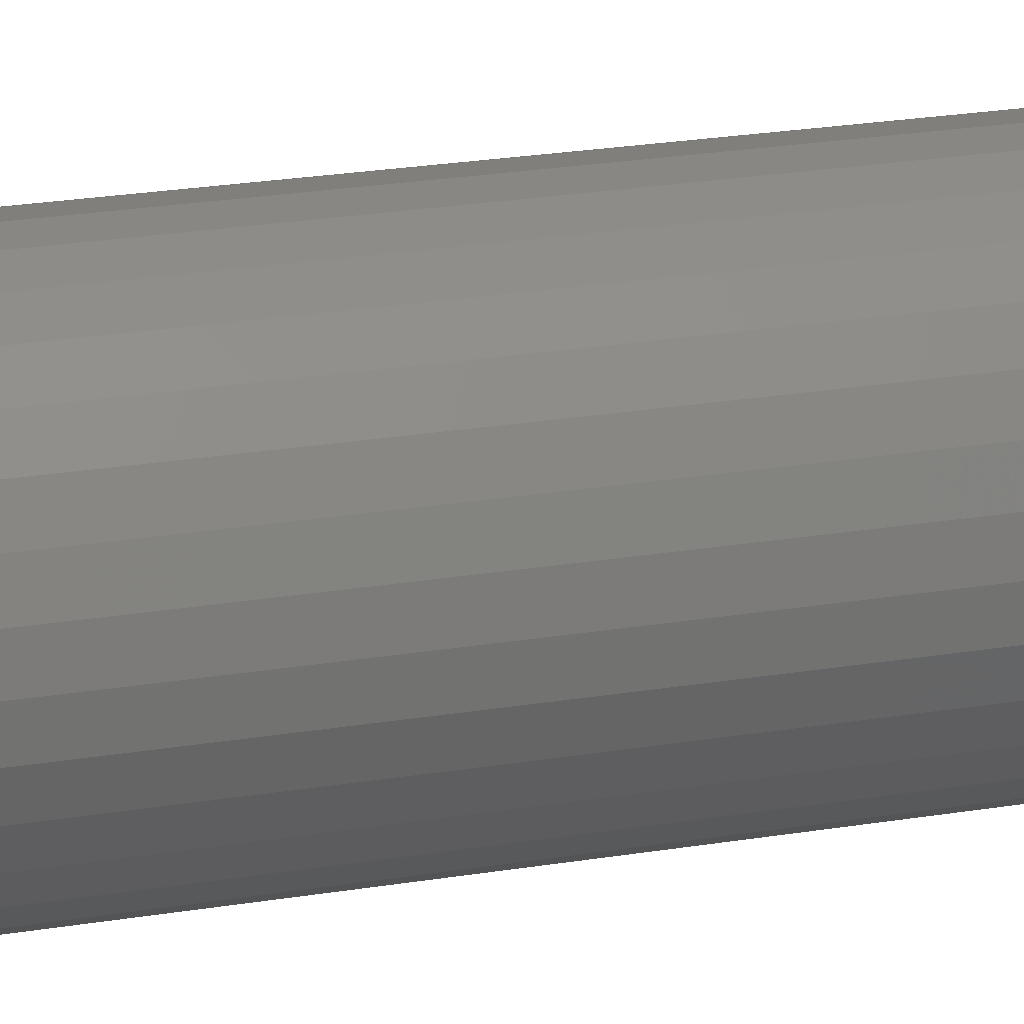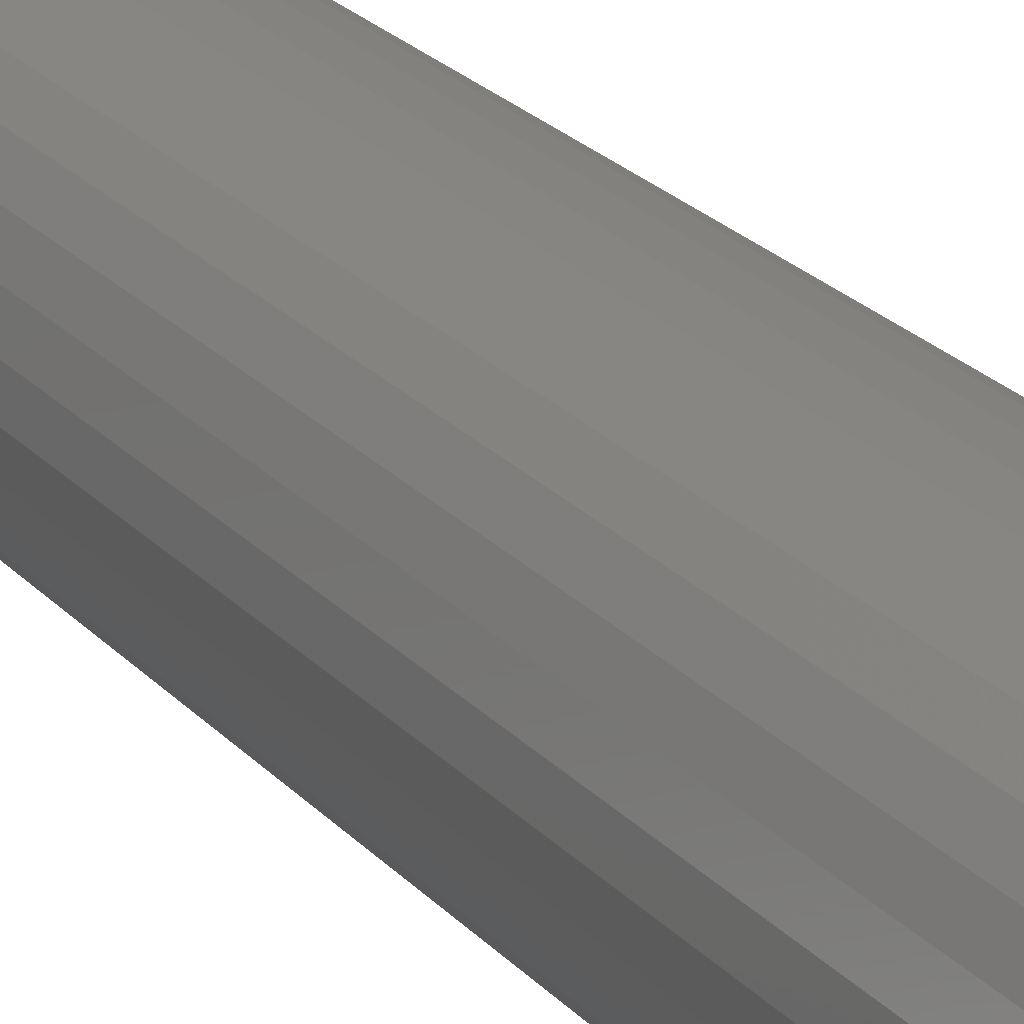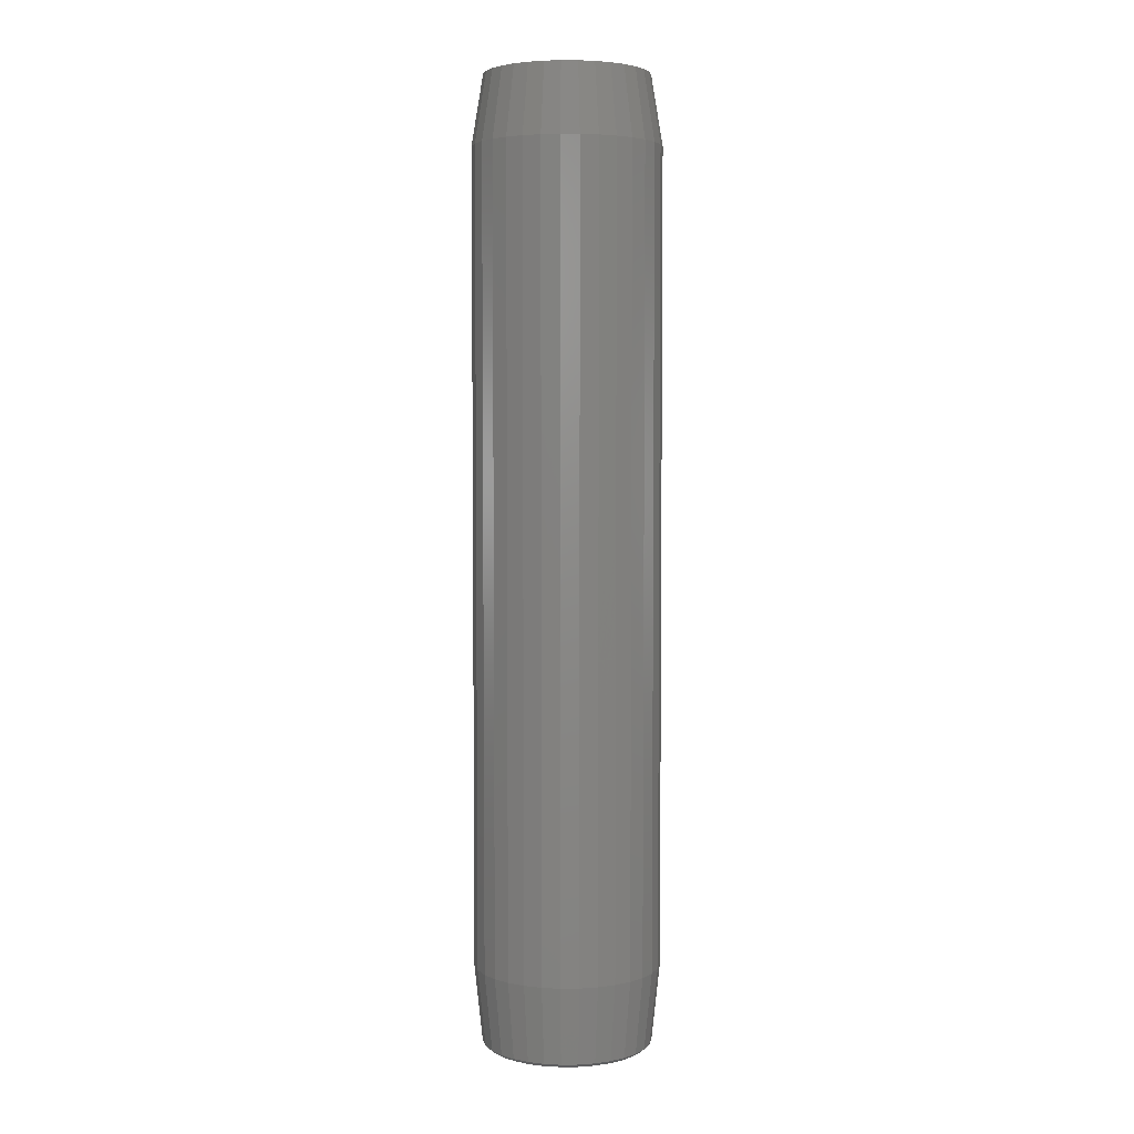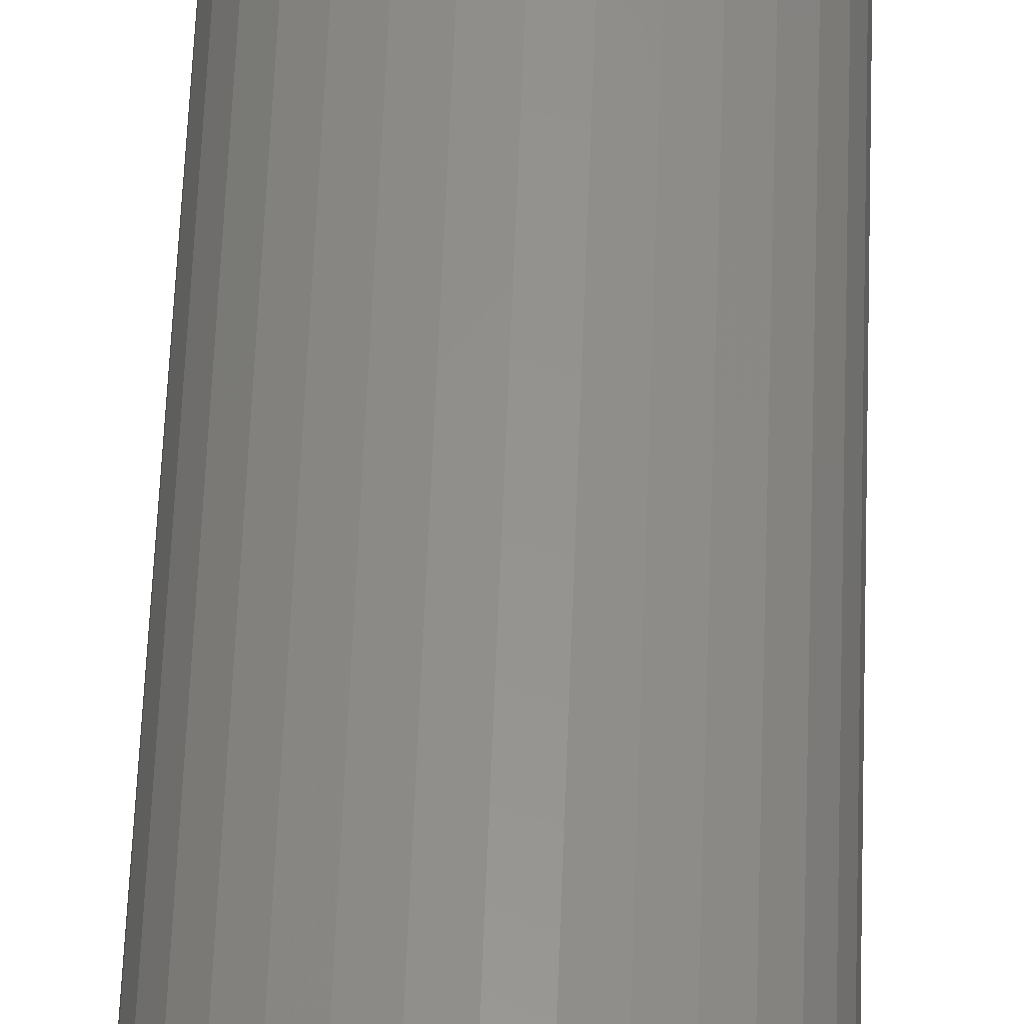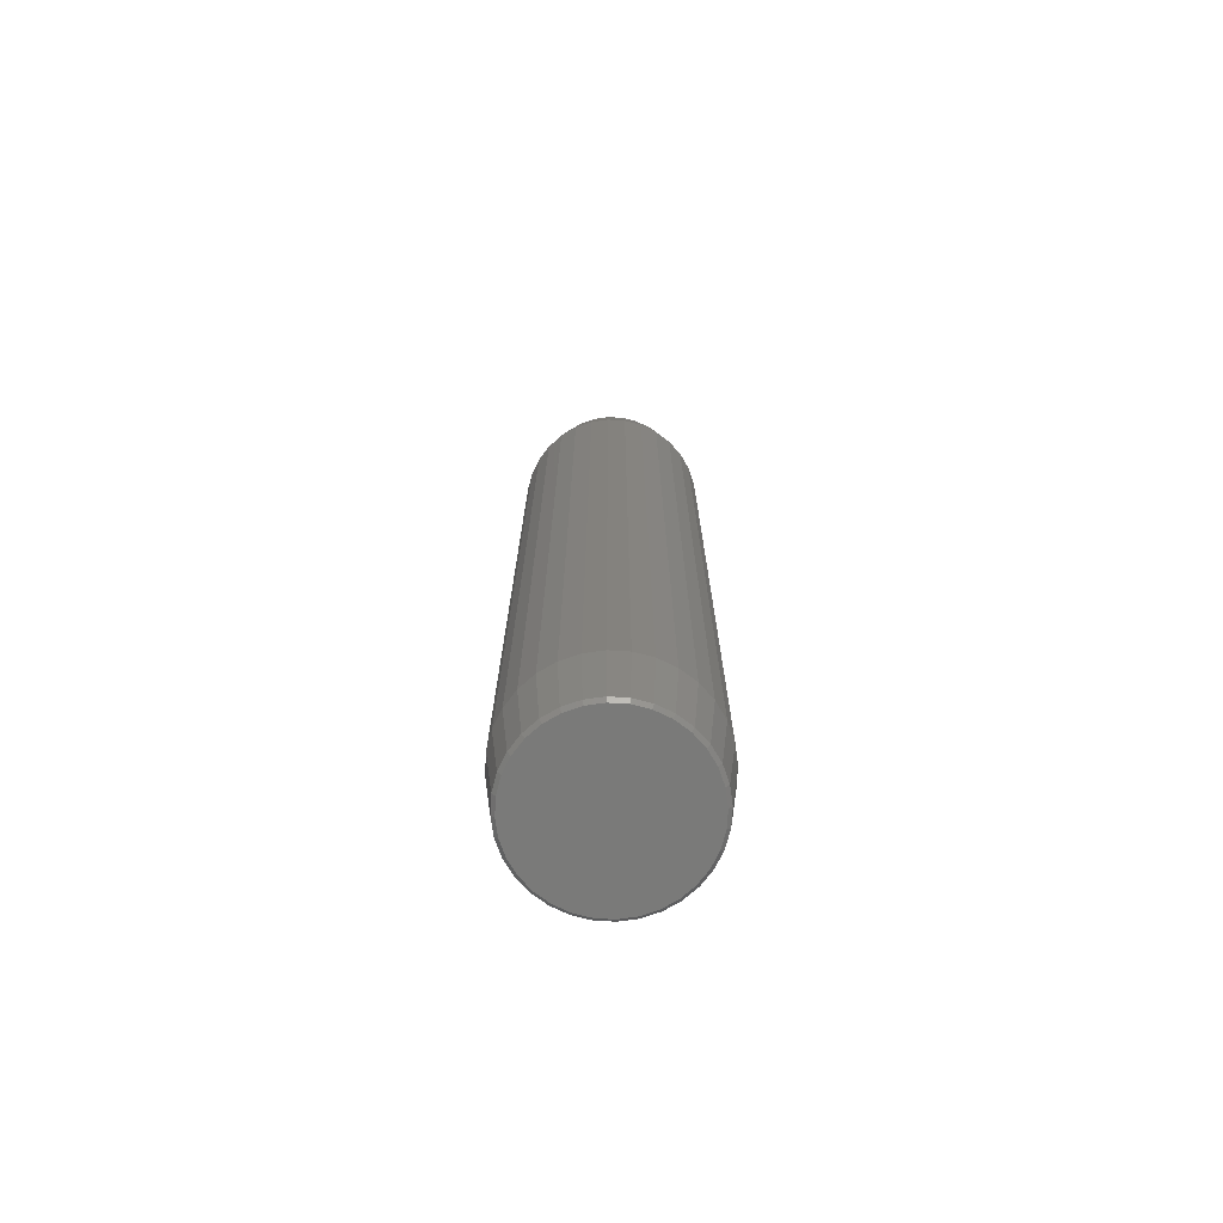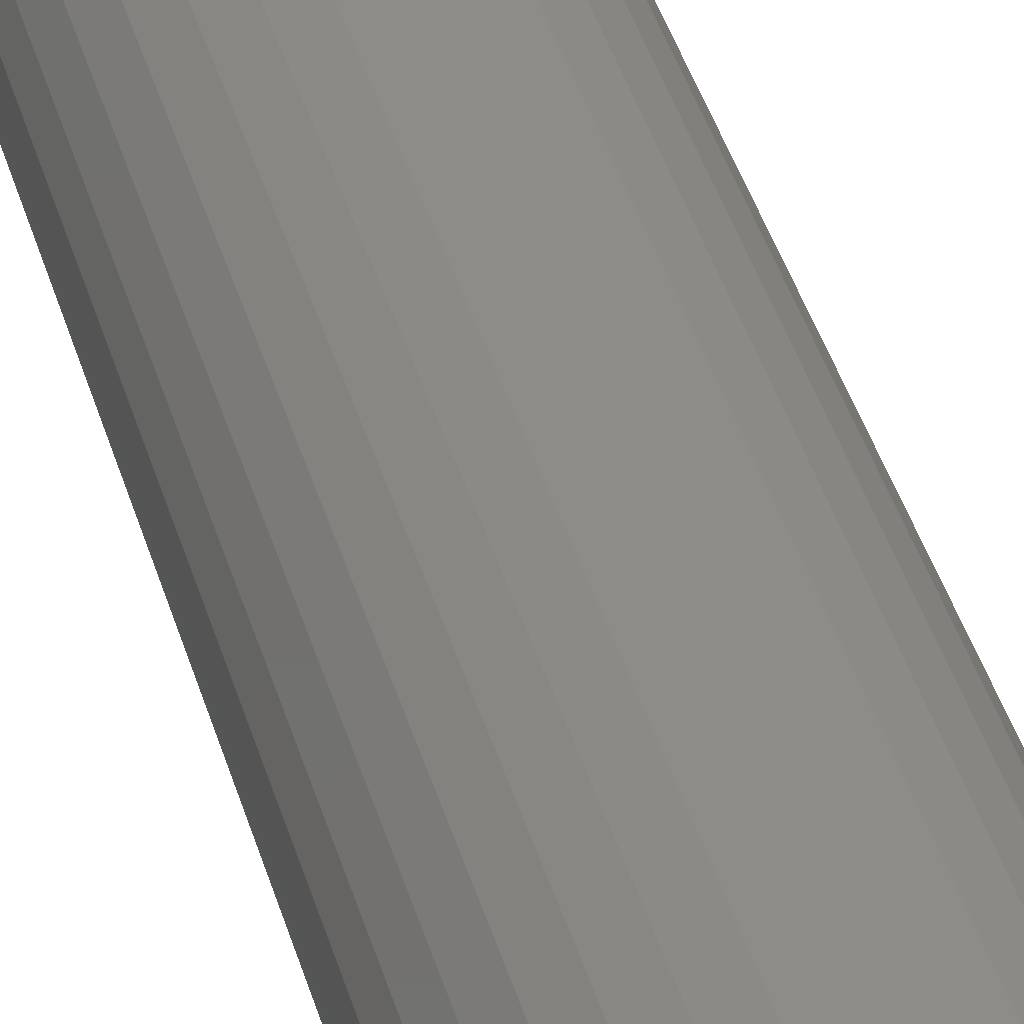
<metadata>
{"format":"stl","ext":"stl","renderer":"f3d","projection":"perspective","resolution":1024,"background":"white","views":[{"elev":19.2,"azim":71.2,"up":"+Y"},{"elev":20.5,"azim":-27.4,"up":"+Y"},{"elev":4.3,"azim":138.9,"up":"+Z"},{"elev":56.0,"azim":2.1,"up":"+Y"},{"elev":-72.9,"azim":24.8,"up":"+Z"},{"elev":39.7,"azim":164.7,"up":"+Y"}]}
</metadata>
<code>
# stl→obj: 160 verts, 316 faces
v 0.06382 -1.547e-17 0.05469
v 0.06382 -1.547e-17 0.6016
v 0.0626 -0.01232 0.05469
v 0.0626 -0.01232 0.6016
v 0.05901 -0.02417 0.05469
v 0.05901 -0.02417 0.6016
v 0.05317 -0.03509 0.05469
v 0.05317 -0.03509 0.6016
v 0.04532 -0.04466 0.05469
v 0.04532 -0.04466 0.6016
v 0.03575 -0.05251 0.05469
v 0.03575 -0.05251 0.6016
v 0.02483 -0.05835 0.05469
v 0.02483 -0.05835 0.6016
v 0.01298 -0.06194 0.05469
v 0.01298 -0.06194 0.6016
v 0.0006579 -0.06316 0.05469
v 0.0006579 -0.06316 0.6016
v -0.01166 -0.06194 0.05469
v -0.01166 -0.06194 0.6016
v -0.02351 -0.05835 0.05469
v -0.02351 -0.05835 0.6016
v -0.03443 -0.05251 0.05469
v -0.03443 -0.05251 0.6016
v -0.044 -0.04466 0.05469
v -0.044 -0.04466 0.6016
v -0.05186 -0.03509 0.05469
v -0.05186 -0.03509 0.6016
v -0.05769 -0.02417 0.05469
v -0.05769 -0.02417 0.6016
v -0.06129 -0.01232 0.05469
v -0.06129 -0.01232 0.6016
v -0.0625 7.734e-18 0.05469
v -0.0625 7.734e-18 0.6016
v -0.06129 0.01232 0.05469
v -0.06129 0.01232 0.6016
v -0.05769 0.02417 0.05469
v -0.05769 0.02417 0.6016
v -0.05186 0.03509 0.05469
v -0.05186 0.03509 0.6016
v -0.044 0.04466 0.05469
v -0.044 0.04466 0.6016
v -0.03443 0.05251 0.05469
v -0.03443 0.05251 0.6016
v -0.02351 0.05835 0.05469
v -0.02351 0.05835 0.6016
v -0.01166 0.06194 0.05469
v -0.01166 0.06194 0.6016
v 0.0006579 0.06316 0.05469
v 0.0006579 0.06316 0.6016
v 0.01298 0.06194 0.05469
v 0.01298 0.06194 0.6016
v 0.02483 0.05835 0.05469
v 0.02483 0.05835 0.6016
v 0.03575 0.05251 0.05469
v 0.03575 0.05251 0.6016
v 0.04532 0.04466 0.05469
v 0.04532 0.04466 0.6016
v 0.05317 0.03509 0.05469
v 0.05317 0.03509 0.6016
v 0.05901 0.02417 0.05469
v 0.05901 0.02417 0.6016
v 0.0626 0.01232 0.05469
v 0.0626 0.01232 0.6016
v -0.05469 2.374e-18 0
v -0.05587 -0.01124 0.002288
v -0.05698 1.369e-17 0.002288
v -0.05362 -0.0108 0
v 0.05829 1.023e-15 0.002288
v 0.05494 -0.0108 0
v 0.056 -1.796e-17 0
v 0.05718 -0.01124 0.002288
v -0.05047 -0.02118 0
v -0.05259 -0.02206 0.002288
v -0.04536 -0.03075 0
v -0.0401 -0.04075 0.002288
v -0.04726 -0.03202 0.002288
v -0.02052 -0.05113 0
v -0.0214 -0.05325 0.002288
v -0.03136 -0.04792 0.002288
v -0.03009 -0.04602 0
v -0.03848 -0.03914 0
v -0.01014 -0.05428 0
v 0.0006579 -0.05763 0.002288
v -0.01059 -0.05653 0.002288
v 0.02184 -0.05113 0
v 0.02271 -0.05325 0.002288
v 0.0119 -0.05653 0.002288
v 0.01146 -0.05428 0
v 0.0006579 -0.05535 0
v 0.03141 -0.04602 0
v 0.04141 -0.04075 0.002288
v 0.03268 -0.04792 0.002288
v 0.05179 -0.02118 0
v 0.0539 -0.02206 0.002288
v 0.04858 -0.03202 0.002288
v 0.04668 -0.03075 0
v 0.03979 -0.03914 0
v 0.05718 0.01124 0.002288
v 0.05494 0.0108 0
v -0.05362 0.0108 0
v -0.05587 0.01124 0.002288
v 0.05179 0.02118 0
v 0.0539 0.02206 0.002288
v 0.04668 0.03075 0
v 0.04141 0.04075 0.002288
v 0.04858 0.03202 0.002288
v 0.02184 0.05113 0
v 0.02271 0.05325 0.002288
v 0.03268 0.04792 0.002288
v 0.03141 0.04602 0
v 0.03979 0.03914 0
v 0.01146 0.05428 0
v 0.0006579 0.05763 0.002288
v 0.0119 0.05653 0.002288
v -0.02052 0.05113 0
v -0.0214 0.05325 0.002288
v -0.01059 0.05653 0.002288
v -0.01014 0.05428 0
v 0.0006579 0.05535 0
v -0.03009 0.04602 0
v -0.0401 0.04075 0.002288
v -0.03136 0.04792 0.002288
v -0.05047 0.02118 0
v -0.05259 0.02206 0.002288
v -0.04726 0.03202 0.002288
v -0.04536 0.03075 0
v -0.03848 0.03914 0
v -0.01014 0.05428 0.6484
v 0.01146 0.05428 0.6484
v 0.0006579 0.05535 0.6484
v -0.02052 0.05113 0.6484
v 0.02184 0.05113 0.6484
v -0.03009 0.04602 0.6484
v 0.03141 0.04602 0.6484
v -0.03848 0.03914 0.6484
v 0.03979 0.03914 0.6484
v -0.04536 0.03075 0.6484
v 0.04668 0.03075 0.6484
v -0.05047 0.02118 0.6484
v 0.05179 0.02118 0.6484
v 0.05179 -0.02118 0.6484
v -0.04536 -0.03075 0.6484
v 0.04668 -0.03075 0.6484
v -0.03848 -0.03914 0.6484
v 0.03979 -0.03914 0.6484
v -0.03009 -0.04602 0.6484
v 0.03141 -0.04602 0.6484
v -0.02052 -0.05113 0.6484
v 0.02184 -0.05113 0.6484
v -0.01014 -0.05428 0.6484
v 0.01146 -0.05428 0.6484
v 0.0006579 -0.05535 0.6484
v 0.05494 0.0108 0.6484
v -0.05362 0.0108 0.6484
v 0.056 -2.288e-17 0.6484
v -0.05469 3.847e-10 0.6484
v 0.05494 -0.0108 0.6484
v -0.05362 -0.0108 0.6484
v -0.05047 -0.02118 0.6484
f 1 2 3
f 3 2 4
f 3 4 5
f 5 4 6
f 5 6 7
f 7 6 8
f 7 8 9
f 9 8 10
f 9 10 11
f 11 10 12
f 11 12 13
f 13 12 14
f 13 14 15
f 15 14 16
f 15 16 17
f 17 16 18
f 17 18 19
f 19 18 20
f 19 20 21
f 21 20 22
f 21 22 23
f 23 22 24
f 23 24 25
f 25 24 26
f 25 26 27
f 27 26 28
f 27 28 29
f 29 28 30
f 29 30 31
f 31 30 32
f 31 32 33
f 33 32 34
f 33 34 35
f 35 34 36
f 35 36 37
f 37 36 38
f 37 38 39
f 39 38 40
f 39 40 41
f 41 40 42
f 41 42 43
f 43 42 44
f 43 44 45
f 45 44 46
f 45 46 47
f 47 46 48
f 47 48 49
f 49 48 50
f 49 50 51
f 51 50 52
f 51 52 53
f 53 52 54
f 53 54 55
f 55 54 56
f 55 56 57
f 57 56 58
f 57 58 59
f 59 58 60
f 59 60 61
f 61 60 62
f 61 62 63
f 63 62 64
f 63 64 1
f 1 64 2
f 65 66 67
f 65 68 66
f 69 70 71
f 69 72 70
f 73 74 66
f 73 66 68
f 75 76 77
f 77 74 75
f 75 74 73
f 78 79 80
f 78 80 81
f 80 82 81
f 83 84 85
f 85 79 83
f 83 79 78
f 86 87 88
f 86 88 89
f 88 90 89
f 91 92 93
f 93 87 91
f 91 87 86
f 94 95 96
f 94 96 97
f 96 98 97
f 72 95 70
f 70 95 94
f 76 75 82
f 82 80 76
f 84 83 90
f 90 88 84
f 92 91 98
f 98 96 92
f 71 99 69
f 71 100 99
f 67 101 65
f 67 102 101
f 103 104 99
f 103 99 100
f 105 106 107
f 107 104 105
f 105 104 103
f 108 109 110
f 108 110 111
f 110 112 111
f 113 114 115
f 115 109 113
f 113 109 108
f 116 117 118
f 116 118 119
f 118 120 119
f 121 122 123
f 123 117 121
f 121 117 116
f 124 125 126
f 124 126 127
f 126 128 127
f 102 125 101
f 101 125 124
f 106 105 112
f 112 110 106
f 114 113 120
f 120 118 114
f 122 121 128
f 128 126 122
f 33 67 31
f 31 67 66
f 31 66 29
f 29 66 74
f 29 74 27
f 27 74 77
f 27 77 25
f 25 77 76
f 25 76 23
f 23 76 80
f 23 80 21
f 21 80 79
f 21 79 19
f 19 79 85
f 19 85 17
f 17 85 84
f 17 84 15
f 15 84 88
f 15 88 13
f 13 88 87
f 13 87 11
f 11 87 93
f 11 93 9
f 9 93 92
f 9 92 7
f 7 92 96
f 7 96 5
f 5 96 95
f 5 95 3
f 3 95 72
f 3 72 1
f 1 72 69
f 1 69 63
f 63 69 99
f 63 99 61
f 61 99 104
f 61 104 59
f 59 104 107
f 59 107 57
f 57 107 106
f 57 106 55
f 55 106 110
f 55 110 53
f 53 110 109
f 53 109 51
f 51 109 115
f 51 115 49
f 49 115 114
f 49 114 47
f 47 114 118
f 47 118 45
f 45 118 117
f 45 117 43
f 43 117 123
f 43 123 41
f 41 123 122
f 41 122 39
f 39 122 126
f 39 126 37
f 37 126 125
f 37 125 35
f 35 125 102
f 35 102 33
f 33 102 67
f 129 130 131
f 130 129 132
f 130 132 133
f 133 132 134
f 133 134 135
f 135 134 136
f 135 136 137
f 137 136 138
f 137 138 139
f 139 138 140
f 139 140 141
f 142 143 144
f 144 143 145
f 144 145 146
f 146 145 147
f 146 147 148
f 148 147 149
f 148 149 150
f 150 149 151
f 150 151 152
f 152 151 153
f 141 140 154
f 154 140 155
f 154 155 156
f 156 155 157
f 156 157 158
f 158 157 159
f 158 159 142
f 142 159 160
f 142 160 143
f 18 151 20
f 20 151 149
f 20 149 22
f 22 149 147
f 22 147 24
f 24 147 145
f 24 145 26
f 26 145 143
f 26 143 28
f 28 143 160
f 28 160 30
f 30 160 159
f 30 159 32
f 32 159 157
f 32 157 34
f 151 18 153
f 153 18 16
f 153 16 152
f 152 16 14
f 152 14 150
f 150 14 12
f 150 12 148
f 148 12 10
f 148 10 146
f 146 10 8
f 146 8 144
f 144 8 6
f 144 6 142
f 142 6 4
f 142 4 158
f 158 4 2
f 158 2 156
f 50 130 52
f 52 130 133
f 52 133 54
f 54 133 135
f 54 135 56
f 56 135 137
f 56 137 58
f 58 137 139
f 58 139 60
f 60 139 141
f 60 141 62
f 62 141 154
f 62 154 64
f 64 154 156
f 64 156 2
f 130 50 131
f 131 50 48
f 131 48 129
f 129 48 46
f 129 46 132
f 132 46 44
f 132 44 134
f 134 44 42
f 134 42 136
f 136 42 40
f 136 40 138
f 138 40 38
f 138 38 140
f 140 38 36
f 140 36 155
f 155 36 34
f 155 34 157
f 120 113 119
f 116 119 113
f 108 116 113
f 121 116 108
f 111 121 108
f 128 121 111
f 112 128 111
f 127 128 112
f 105 127 112
f 124 127 105
f 103 124 105
f 97 75 94
f 82 75 97
f 98 82 97
f 81 82 98
f 91 81 98
f 78 81 91
f 86 78 91
f 83 78 86
f 89 83 86
f 90 83 89
f 75 73 94
f 94 73 68
f 94 68 70
f 70 68 65
f 70 65 71
f 71 65 101
f 71 101 100
f 100 101 124
f 100 124 103

</code>
